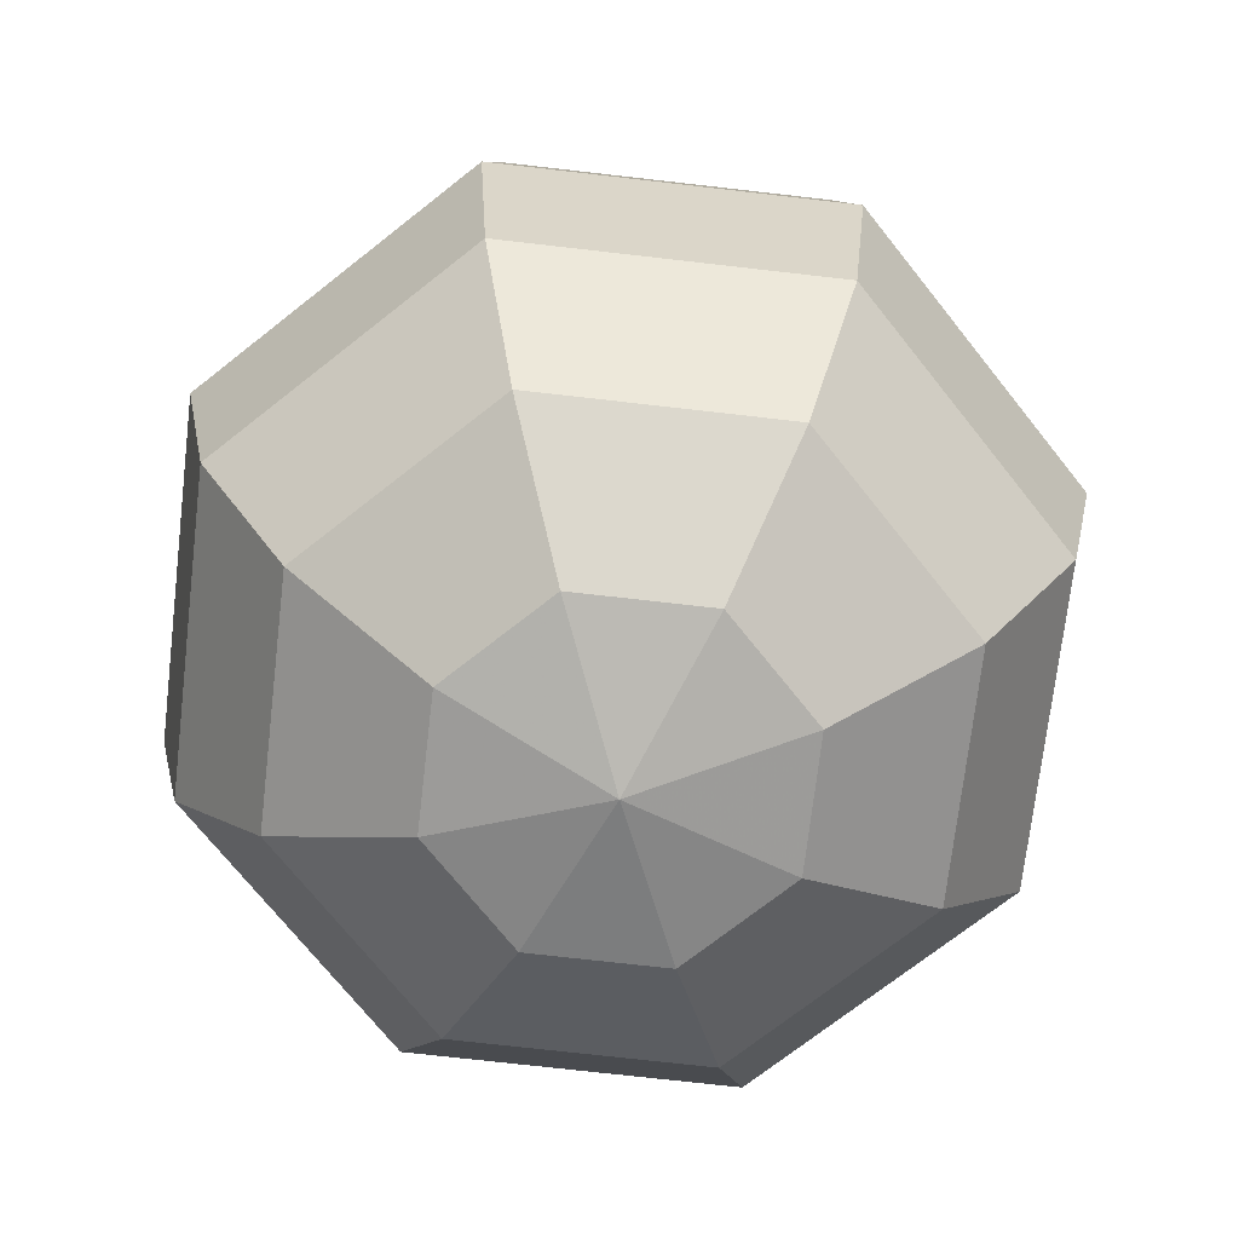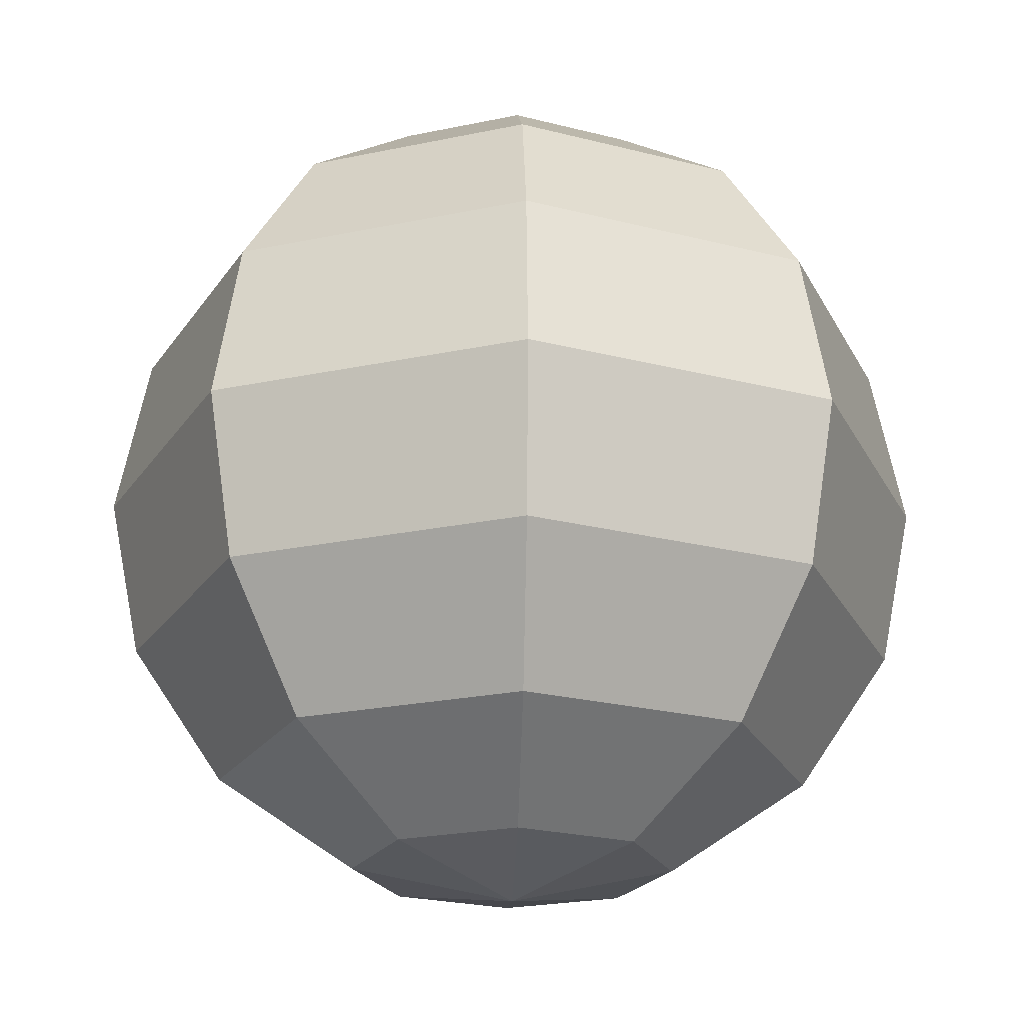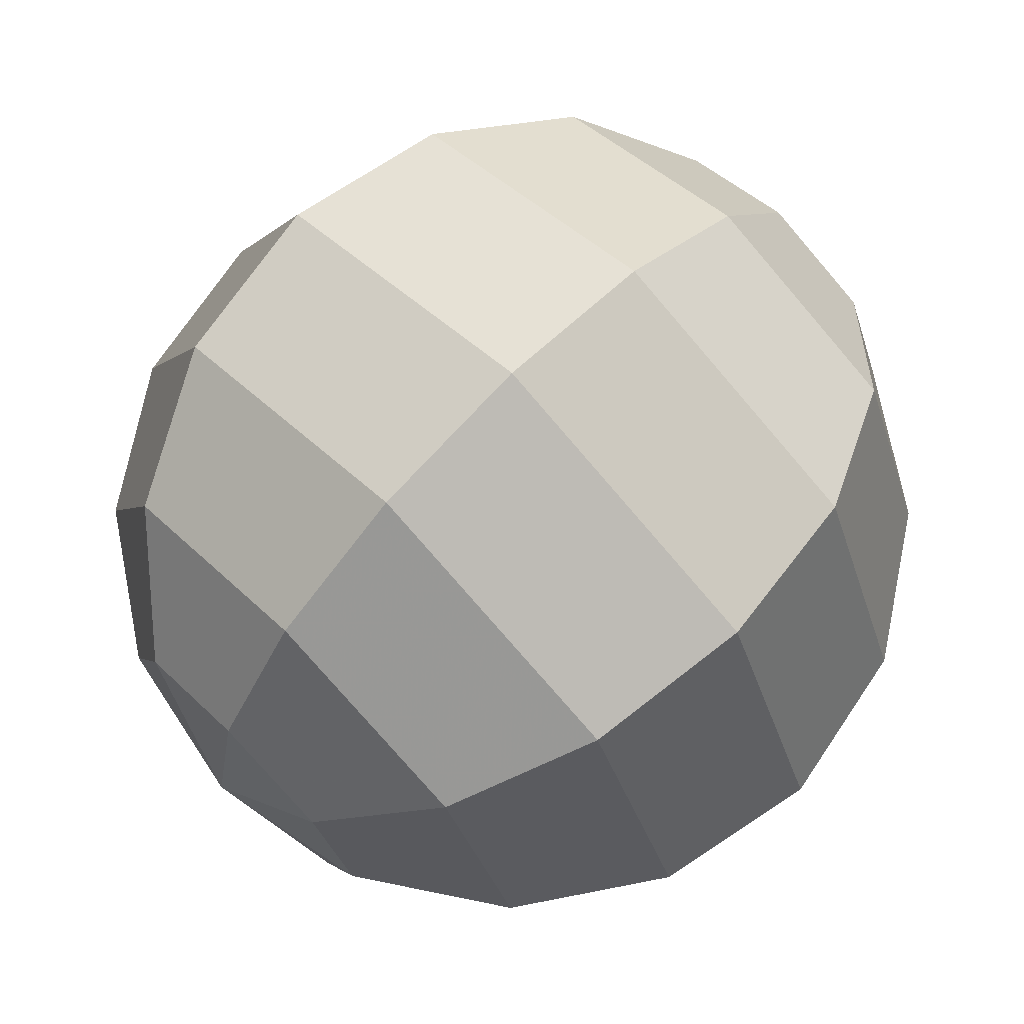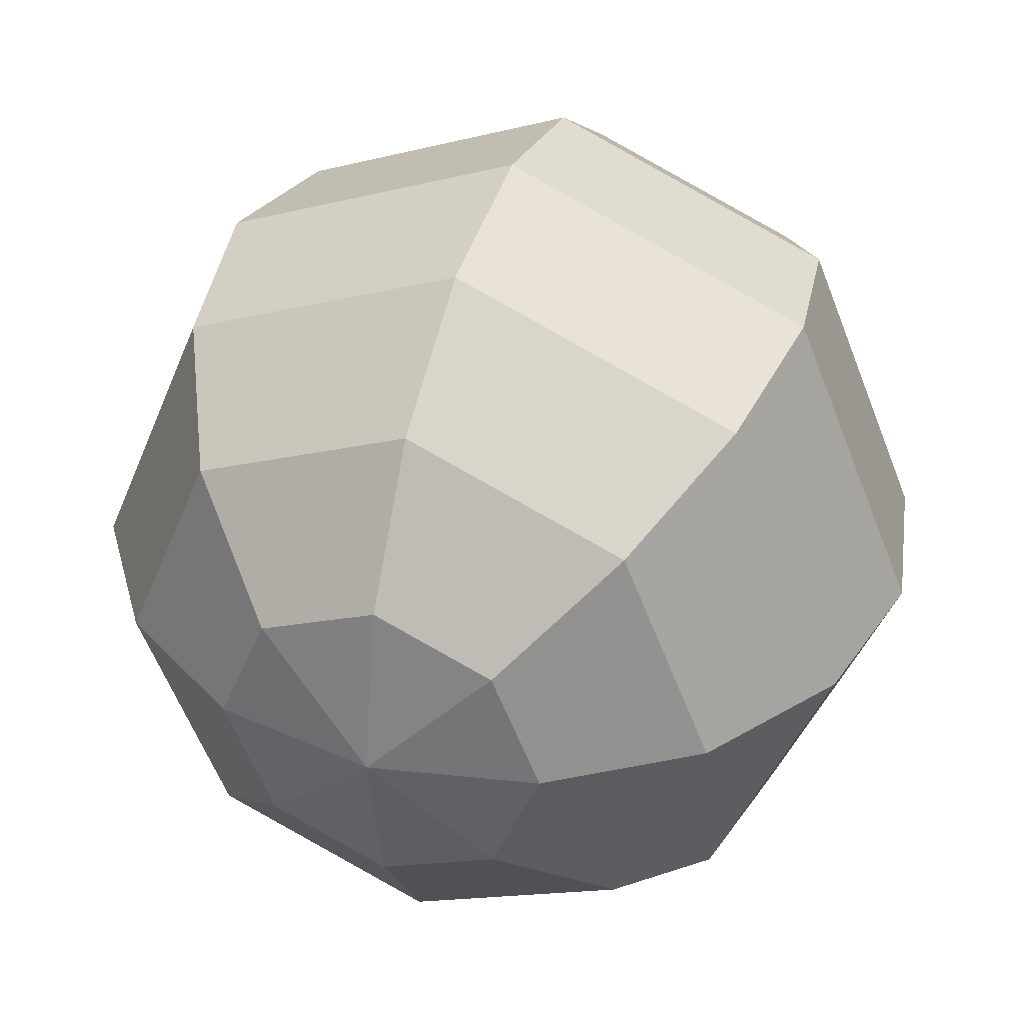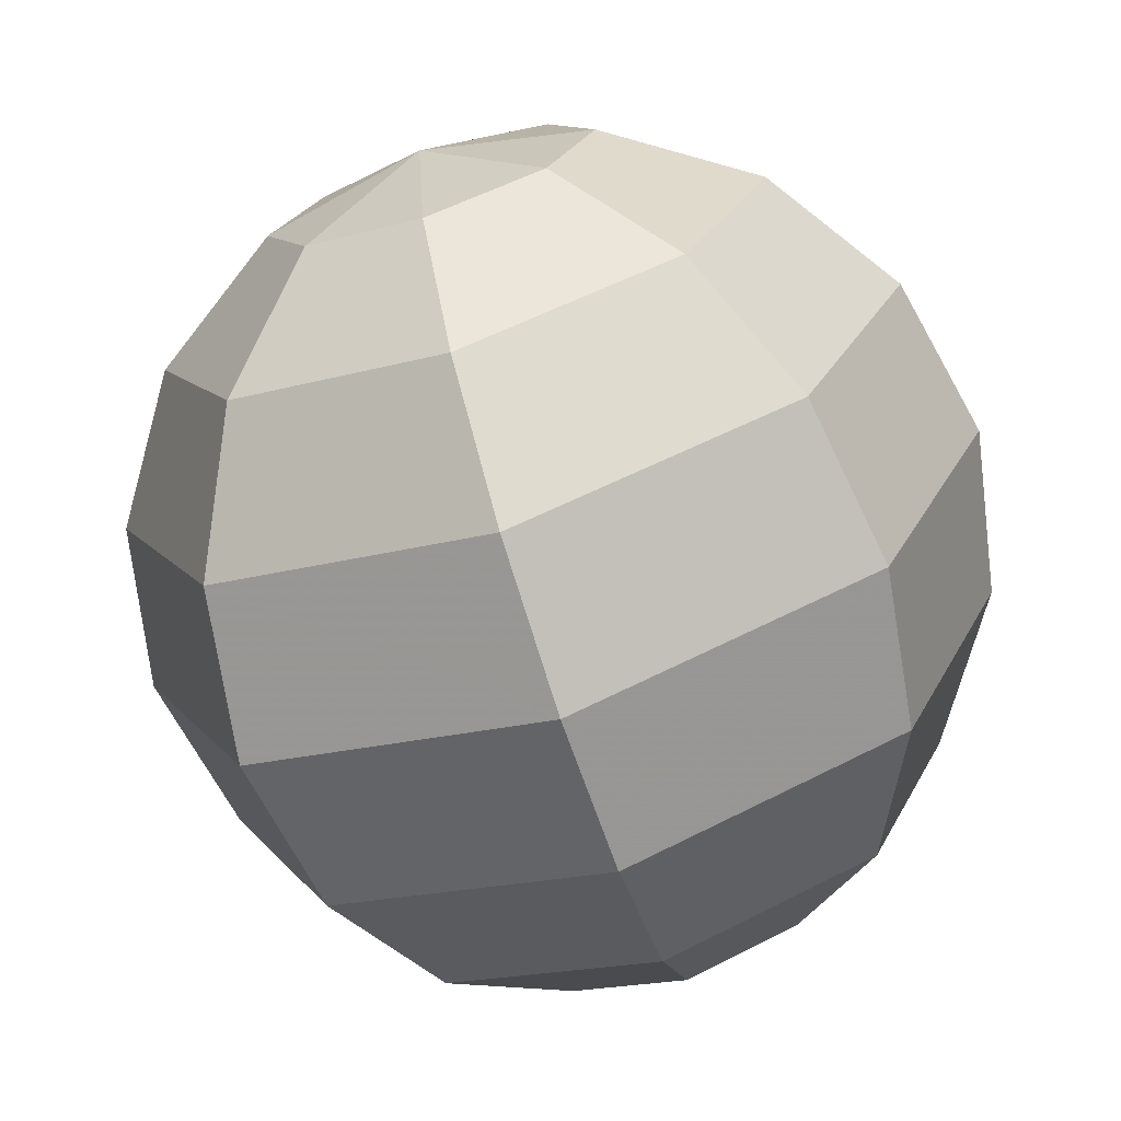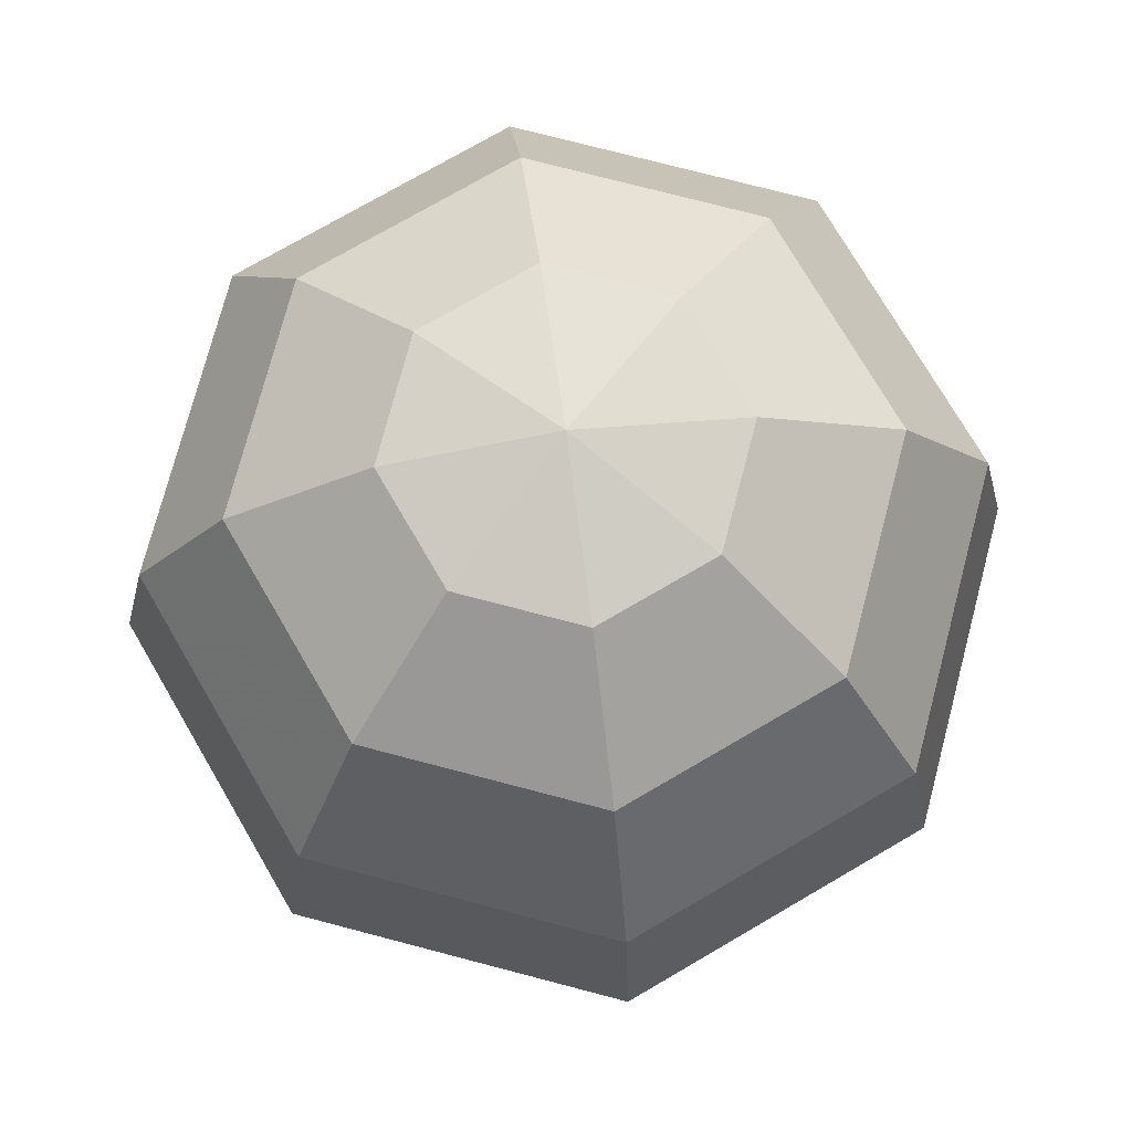
<metadata>
{"format":"obj","ext":"obj","renderer":"f3d","projection":"perspective","resolution":1024,"background":"white","views":[{"elev":-71.2,"azim":60.9,"up":"+Y"},{"elev":-22.1,"azim":-2.0,"up":"+Y"},{"elev":72.5,"azim":45.2,"up":"+Z"},{"elev":37.2,"azim":19.0,"up":"+Z"},{"elev":-71.7,"azim":18.1,"up":"+Z"},{"elev":74.6,"azim":-7.8,"up":"+Y"}]}
</metadata>
<code>
o Mesh_Mesh_Mesh_Sphere
v 0.3827 -0.9239 -0
v 0 -1 -0
v 0.2706 -0.9239 -0.2706
v 0 1 0
v 0.3827 0.9239 0
v 0.2706 0.9239 -0.2706
v 0 0.9239 -0.3827
v 0 -0.9239 -0.3827
v -0.2706 -0.9239 -0.2706
v -0.2706 0.9239 -0.2706
v -0.3827 0.9239 0
v -0.3827 -0.9239 -0
v -0.2706 -0.9239 0.2706
v -0.2706 0.9239 0.2706
v 0 0.9239 0.3827
v 0 -0.9239 0.3827
v 0.2706 -0.9239 0.2706
v 0.2706 0.9239 0.2706
v 0.5 -0.7071 0.5
v 0.7071 -0.7071 -0
v 0.6533 -0.3827 0.6533
v 0.9239 -0.3827 -0
v 0.7071 -0 0.7071
v 1 0 0
v 0.6533 0.3827 0.6533
v 0.9239 0.3827 0
v 0.5 0.7071 0.5
v 0.7071 0.7071 0
v 0 0.7071 0.7071
v 0 0.3827 0.9239
v 0 -0 1
v 0 -0.3827 0.9239
v 0 -0.7071 0.7071
v -0.5 -0.7071 0.5
v -0.6533 -0.3827 0.6533
v -0.7071 -0 0.7071
v -0.6533 0.3827 0.6533
v -0.5 0.7071 0.5
v -0.7071 0.7071 0
v -0.9239 0.3827 0
v -1 0 0
v -0.9239 -0.3827 -0
v -0.7071 -0.7071 -0
v -0.5 -0.7071 -0.5
v -0.6533 -0.3827 -0.6533
v -0.7071 0 -0.7071
v -0.6533 0.3827 -0.6533
v -0.5 0.7071 -0.5
v 0 0.7071 -0.7071
v 0 0.3827 -0.9239
v 0 0 -1
v 0 -0.3827 -0.9239
v 0 -0.7071 -0.7071
v 0.5 -0.7071 -0.5
v 0.6533 -0.3827 -0.6533
v 0.7071 0 -0.7071
v 0.6533 0.3827 -0.6533
v 0.5 0.7071 -0.5
f 1 2 3
f 4 5 6
f 4 6 7
f 3 2 8
f 8 2 9
f 4 7 10
f 4 10 11
f 9 2 12
f 12 2 13
f 4 11 14
f 4 14 15
f 13 2 16
f 16 2 17
f 4 15 18
f 4 18 5
f 2 1 17
f 17 1 19
f 19 1 20
f 21 19 20
f 21 20 22
f 23 21 22
f 23 22 24
f 25 23 24
f 25 24 26
f 27 25 26
f 27 26 28
f 18 27 28
f 18 28 5
f 15 29 27
f 15 27 18
f 29 30 25
f 29 25 27
f 30 31 23
f 30 23 25
f 31 32 21
f 31 21 23
f 32 33 19
f 32 19 21
f 33 16 17
f 33 17 19
f 34 13 16
f 34 16 33
f 35 34 33
f 35 33 32
f 36 35 32
f 36 32 31
f 37 36 31
f 37 31 30
f 38 37 30
f 38 30 29
f 14 38 29
f 14 29 15
f 11 39 38
f 11 38 14
f 39 40 37
f 39 37 38
f 40 41 36
f 40 36 37
f 41 42 35
f 41 35 36
f 42 43 34
f 42 34 35
f 43 12 13
f 43 13 34
f 44 9 12
f 44 12 43
f 45 44 43
f 45 43 42
f 46 45 42
f 46 42 41
f 47 46 41
f 47 41 40
f 48 47 40
f 48 40 39
f 10 48 39
f 10 39 11
f 7 49 48
f 7 48 10
f 49 50 47
f 49 47 48
f 50 51 46
f 50 46 47
f 51 52 45
f 51 45 46
f 52 53 44
f 52 44 45
f 53 8 9
f 53 9 44
f 54 3 8
f 54 8 53
f 55 54 53
f 55 53 52
f 56 55 52
f 56 52 51
f 57 56 51
f 57 51 50
f 58 57 50
f 58 50 49
f 6 58 49
f 6 49 7
f 5 28 58
f 5 58 6
f 28 26 57
f 28 57 58
f 26 24 56
f 26 56 57
f 24 22 55
f 24 55 56
f 22 20 54
f 22 54 55
f 20 1 3
f 20 3 54

</code>
